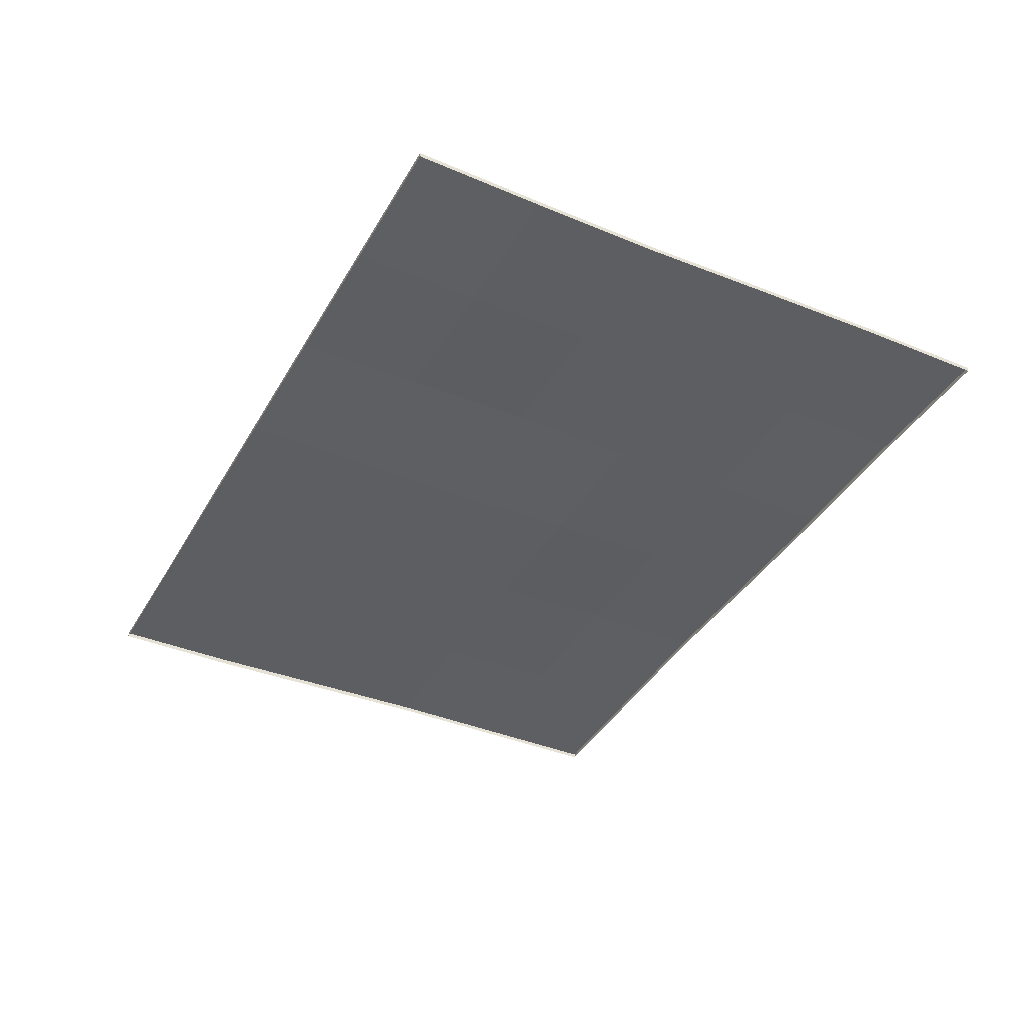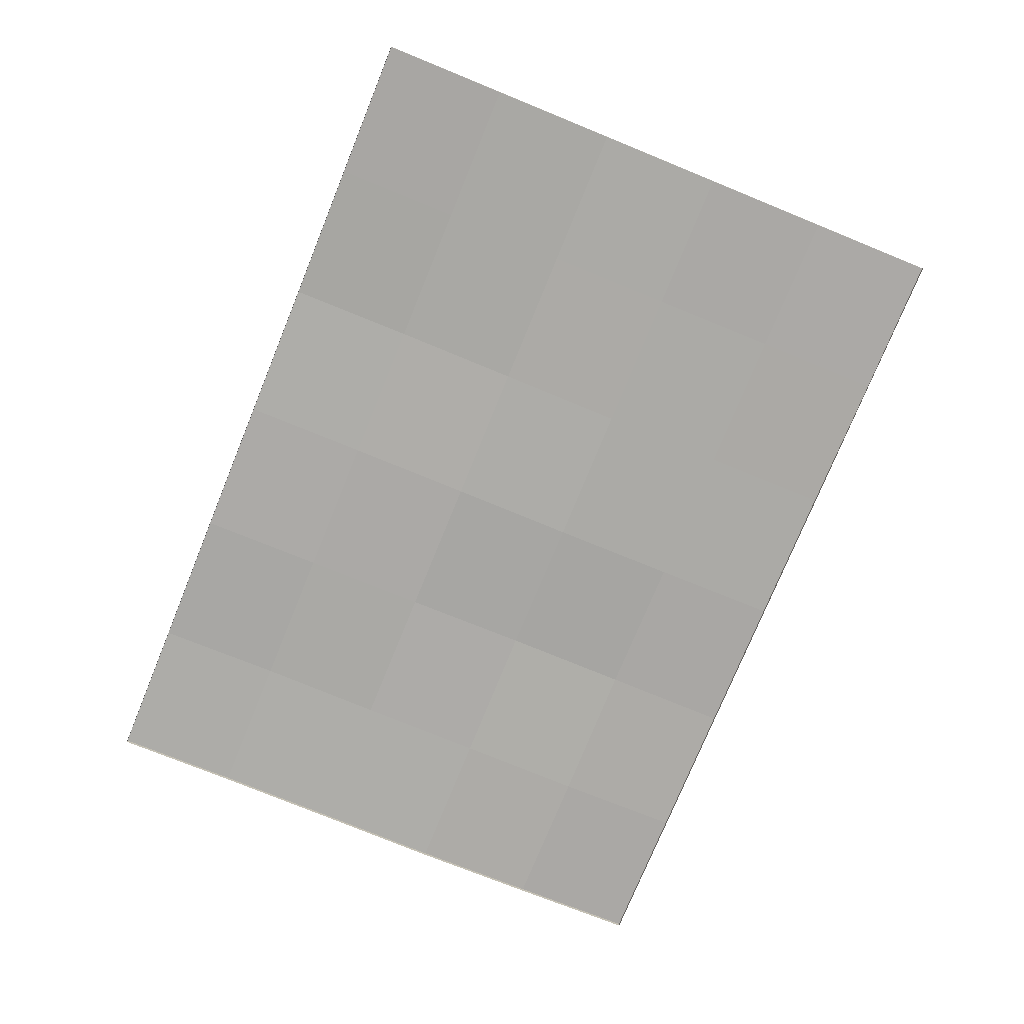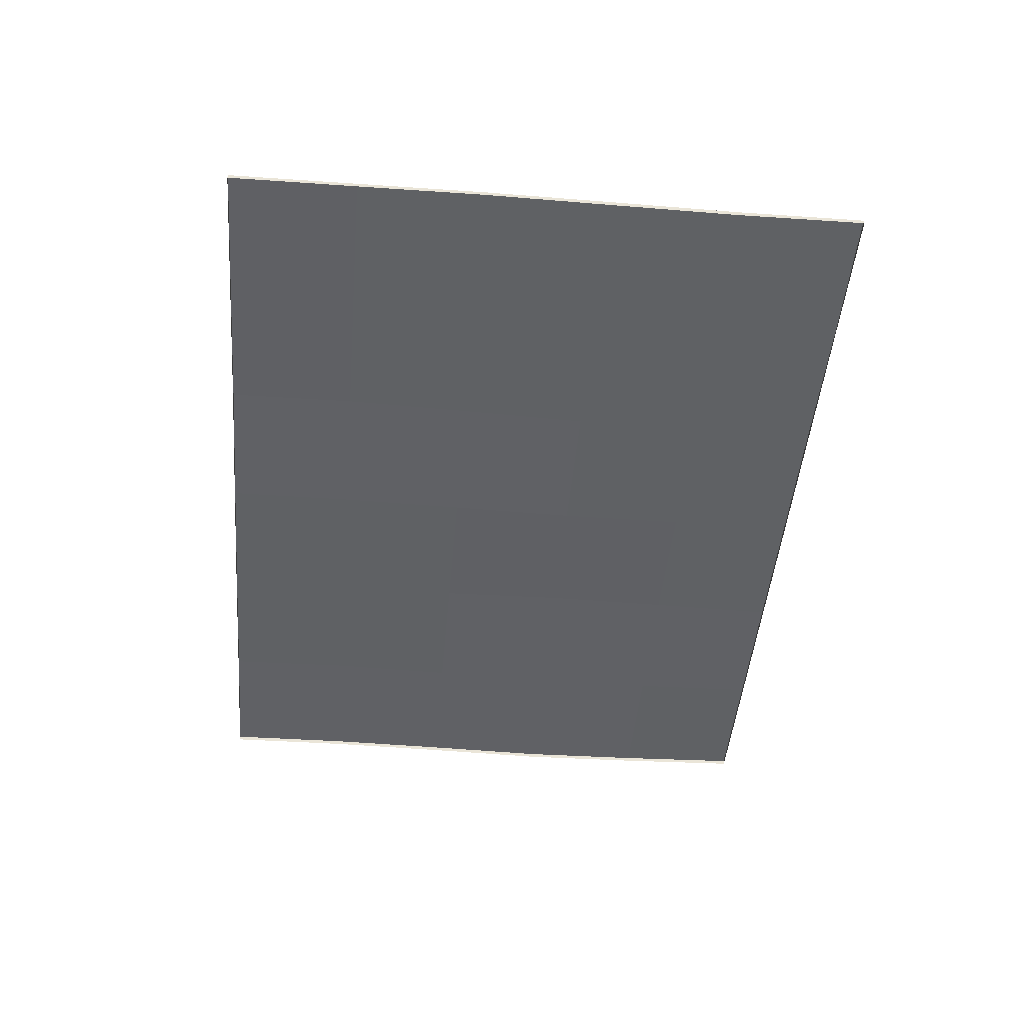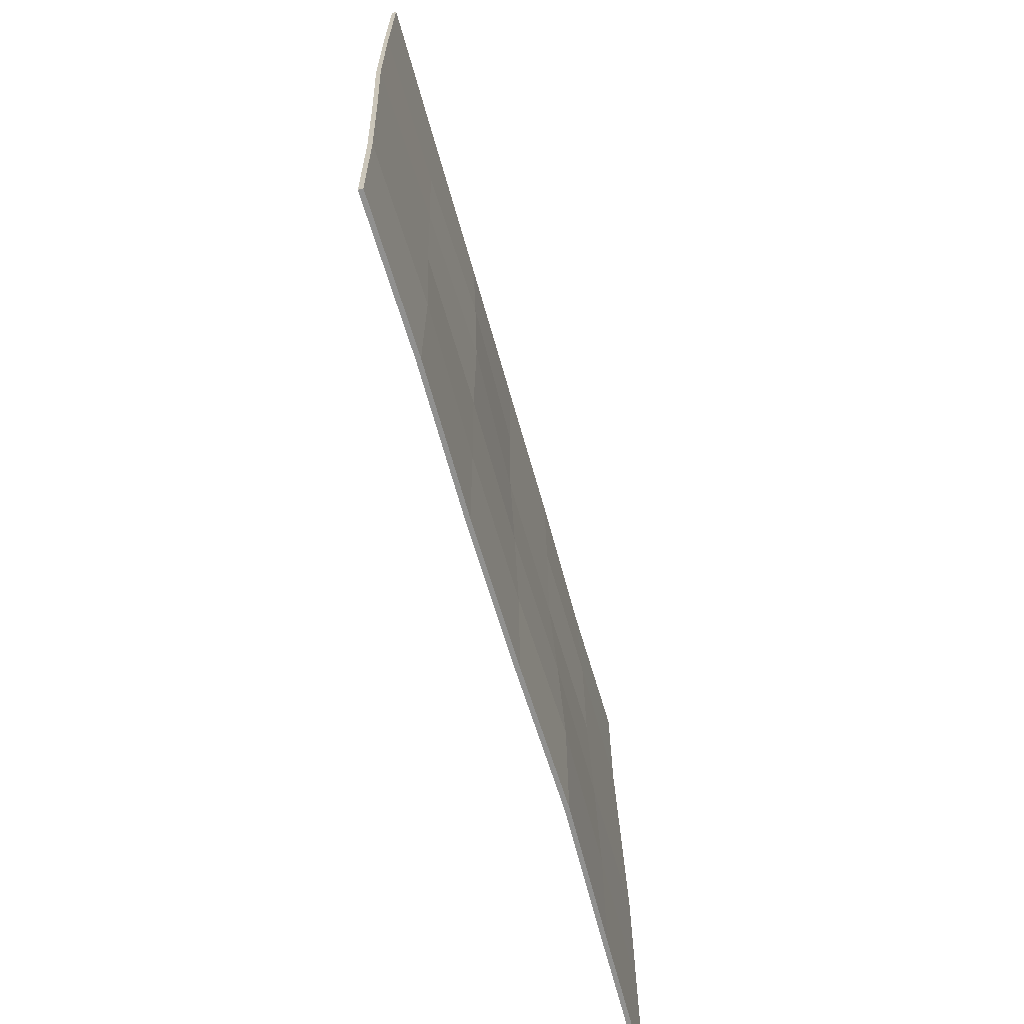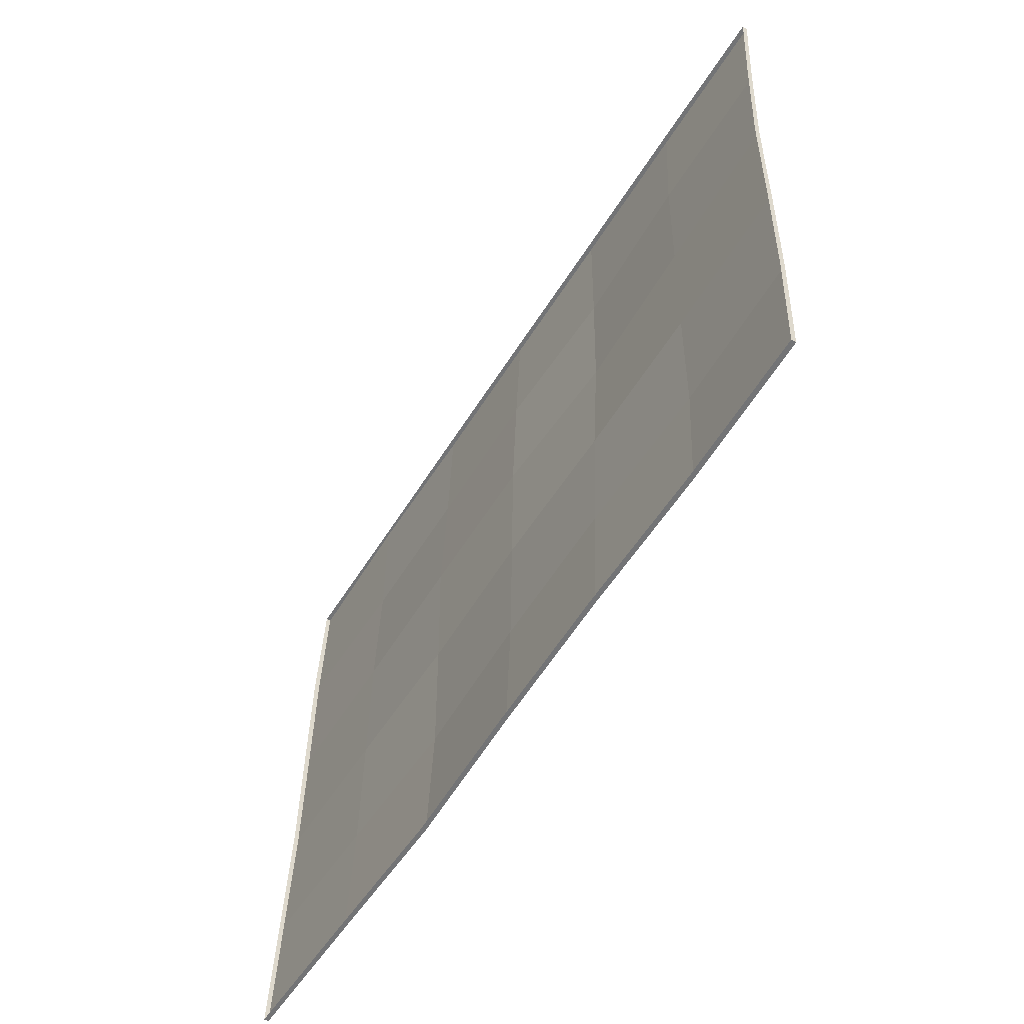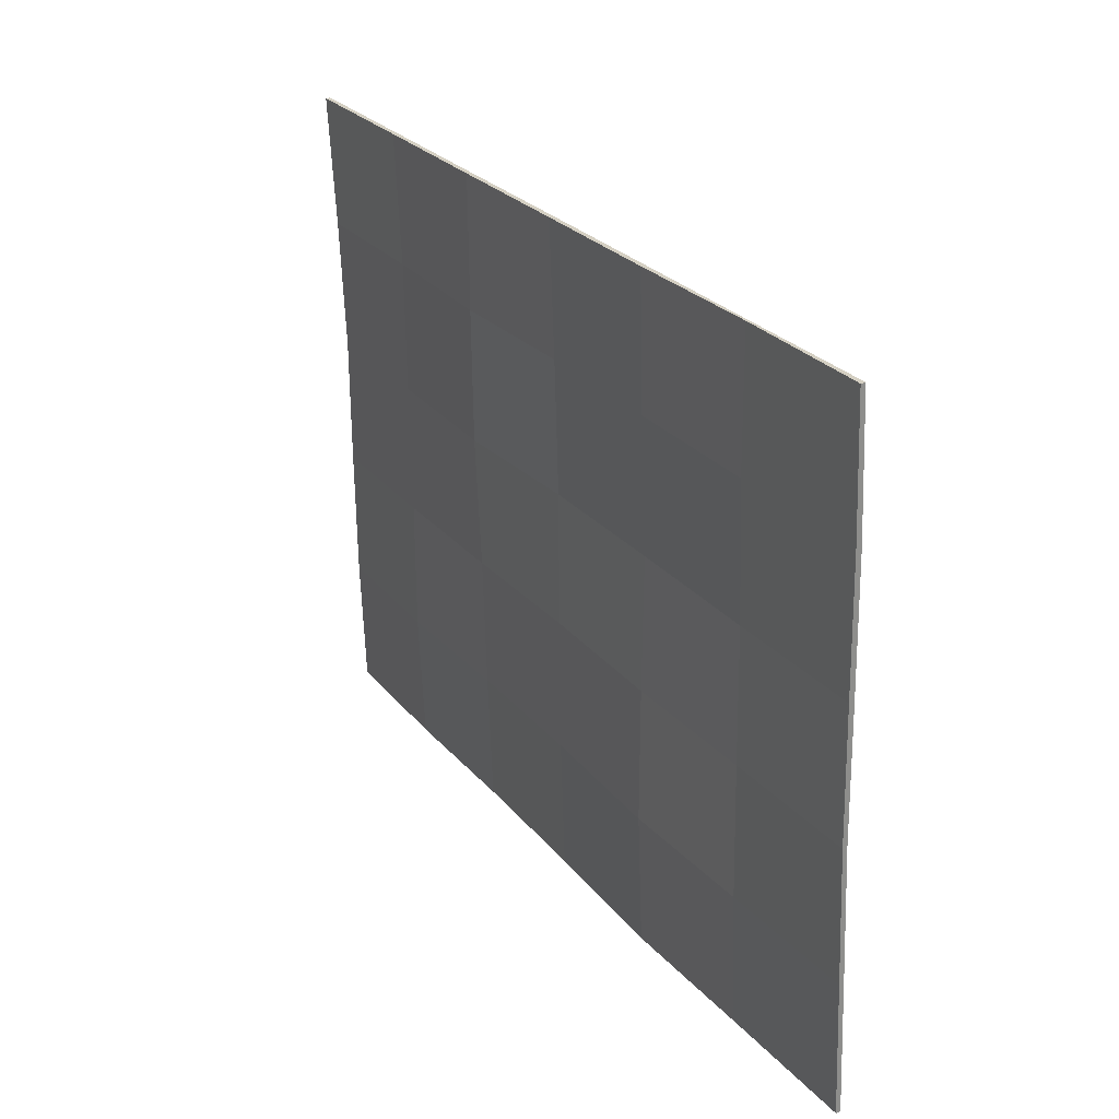
<metadata>
{"format":"obj","ext":"obj","renderer":"f3d","projection":"perspective","resolution":1024,"background":"white","views":[{"elev":-38.7,"azim":65.6,"up":"+Y"},{"elev":-75.9,"azim":-109.5,"up":"+Y"},{"elev":-46.6,"azim":-92.2,"up":"+Y"},{"elev":-68.1,"azim":106.0,"up":"+Z"},{"elev":-58.5,"azim":59.2,"up":"+Z"},{"elev":28.8,"azim":-119.7,"up":"+Z"}]}
</metadata>
<code>
o B_Tapis_Plane.034
v 8.607 -0.1104 16.53
v 8.469 -0.126 13.57
v 4.572 -0.1414 16.72
v 4.434 -0.143 13.76
v 4.572 -0.1623 16.72
v 8.607 -0.1314 16.53
v 8.469 -0.1469 13.57
v 4.434 -0.1639 13.76
v 8.58 -0.1274 15.94
v 8.552 -0.1374 15.35
v 8.524 -0.1262 14.75
v 8.497 -0.1193 14.16
v 4.461 -0.138 14.35
v 4.489 -0.1323 14.94
v 4.517 -0.1388 15.54
v 4.544 -0.1464 16.13
v 8.58 -0.1482 15.94
v 8.552 -0.1581 15.35
v 8.524 -0.1471 14.75
v 8.497 -0.1402 14.16
v 4.461 -0.1589 14.35
v 4.489 -0.1532 14.94
v 4.517 -0.1623 15.54
v 4.544 -0.17 16.13
v 5.245 -0.1449 16.69
v 5.917 -0.1319 16.66
v 6.59 -0.1271 16.63
v 7.262 -0.1211 16.59
v 7.935 -0.1168 16.56
v 7.796 -0.1167 13.6
v 7.124 -0.126 13.63
v 6.451 -0.1211 13.66
v 5.779 -0.1061 13.7
v 5.106 -0.1262 13.73
v 5.245 -0.1564 16.69
v 5.917 -0.1527 16.66
v 6.59 -0.148 16.63
v 7.262 -0.142 16.59
v 7.935 -0.1377 16.56
v 7.796 -0.1376 13.6
v 7.124 -0.1469 13.63
v 6.451 -0.142 13.66
v 5.779 -0.127 13.7
v 5.106 -0.1472 13.73
v 7.907 -0.1287 15.97
v 7.235 -0.1109 16
v 6.562 -0.1346 16.03
v 5.89 -0.1319 16.07
v 5.217 -0.1323 16.1
v 7.879 -0.1216 15.38
v 7.207 -0.1043 15.41
v 6.534 -0.1374 15.44
v 5.862 -0.1389 15.47
v 5.189 -0.1356 15.5
v 7.852 -0.1167 14.79
v 7.179 -0.1167 14.82
v 6.507 -0.126 14.85
v 5.834 -0.1165 14.88
v 5.162 -0.126 14.91
v 7.824 -0.1045 14.19
v 7.151 -0.1193 14.22
v 6.479 -0.117 14.26
v 5.806 -0.09865 14.29
v 5.134 -0.1193 14.32
f 64 34 4 13
f 1 6 17 9
f 34 44 8 4
f 29 39 6 1
f 16 24 5 3
f 12 20 7 2
f 9 17 18 10
f 10 18 19 11
f 11 19 20 12
f 4 8 21 13
f 13 21 22 14
f 14 22 23 15
f 15 23 24 16
f 25 49 16 3
f 49 54 15 16
f 54 59 14 15
f 59 64 13 14
f 11 12 60 55
f 55 60 61 56
f 56 61 62 57
f 57 62 63 58
f 58 63 64 59
f 10 11 55 50
f 50 55 56 51
f 51 56 57 52
f 52 57 58 53
f 53 58 59 54
f 9 10 50 45
f 45 50 51 46
f 46 51 52 47
f 47 52 53 48
f 48 53 54 49
f 1 9 45 29
f 29 45 46 28
f 28 46 47 27
f 27 47 48 26
f 26 48 49 25
f 3 5 35 25
f 25 35 36 26
f 26 36 37 27
f 27 37 38 28
f 28 38 39 29
f 2 7 40 30
f 30 40 41 31
f 31 41 42 32
f 32 42 43 33
f 33 43 44 34
f 12 2 30 60
f 60 30 31 61
f 61 31 32 62
f 62 32 33 63
f 63 33 34 64

</code>
